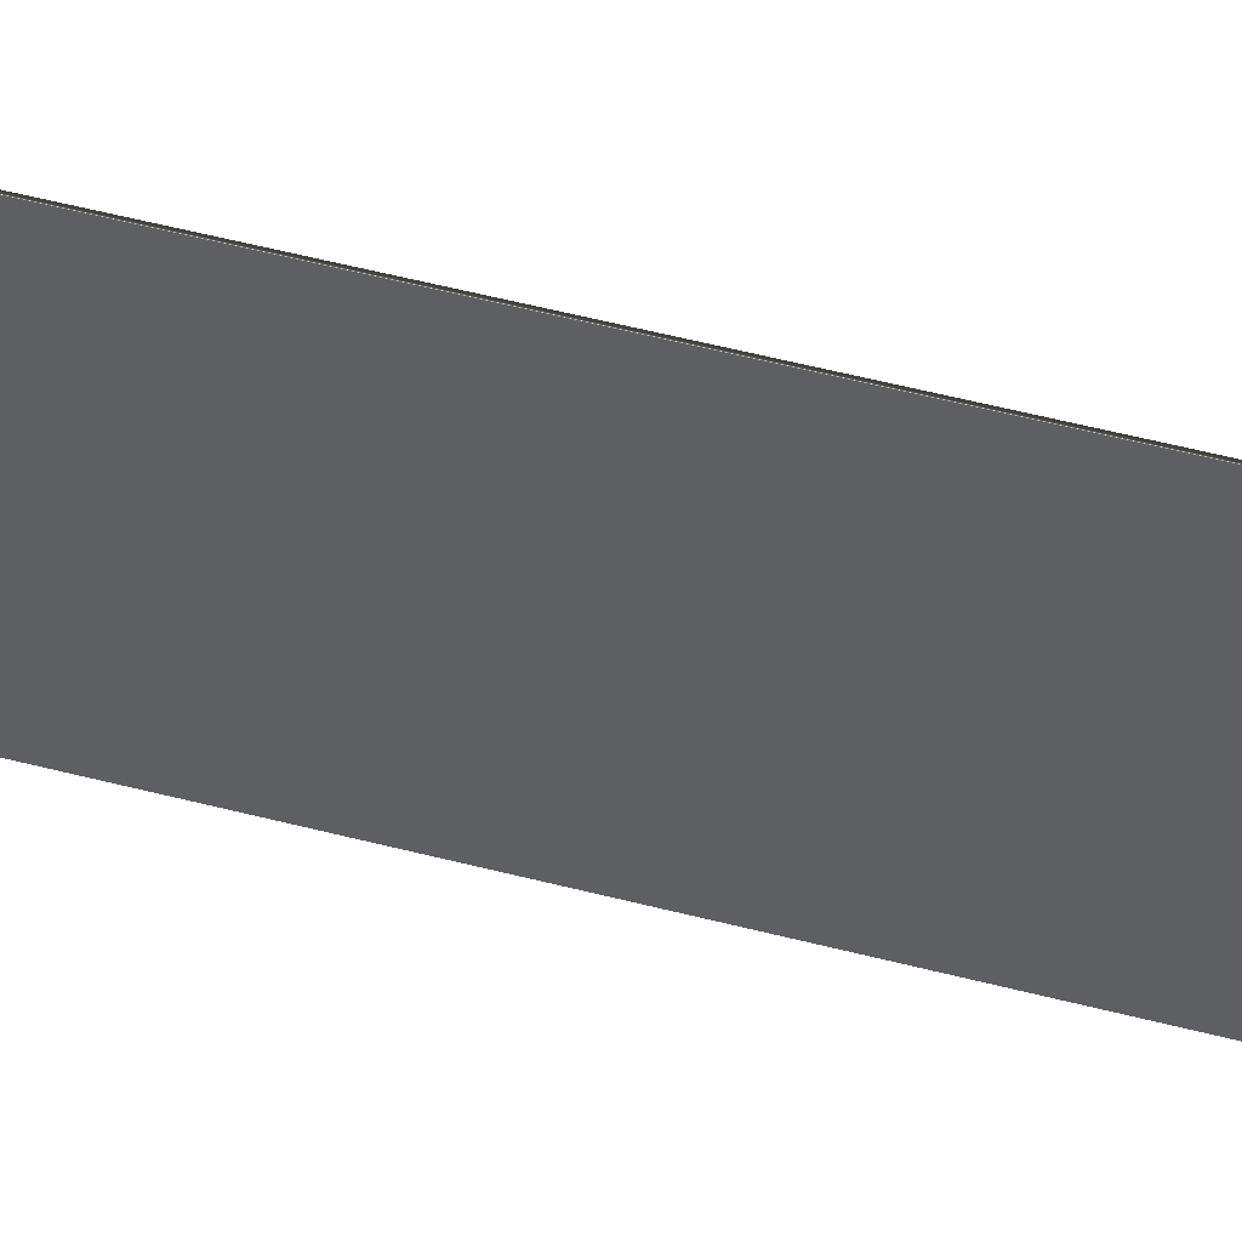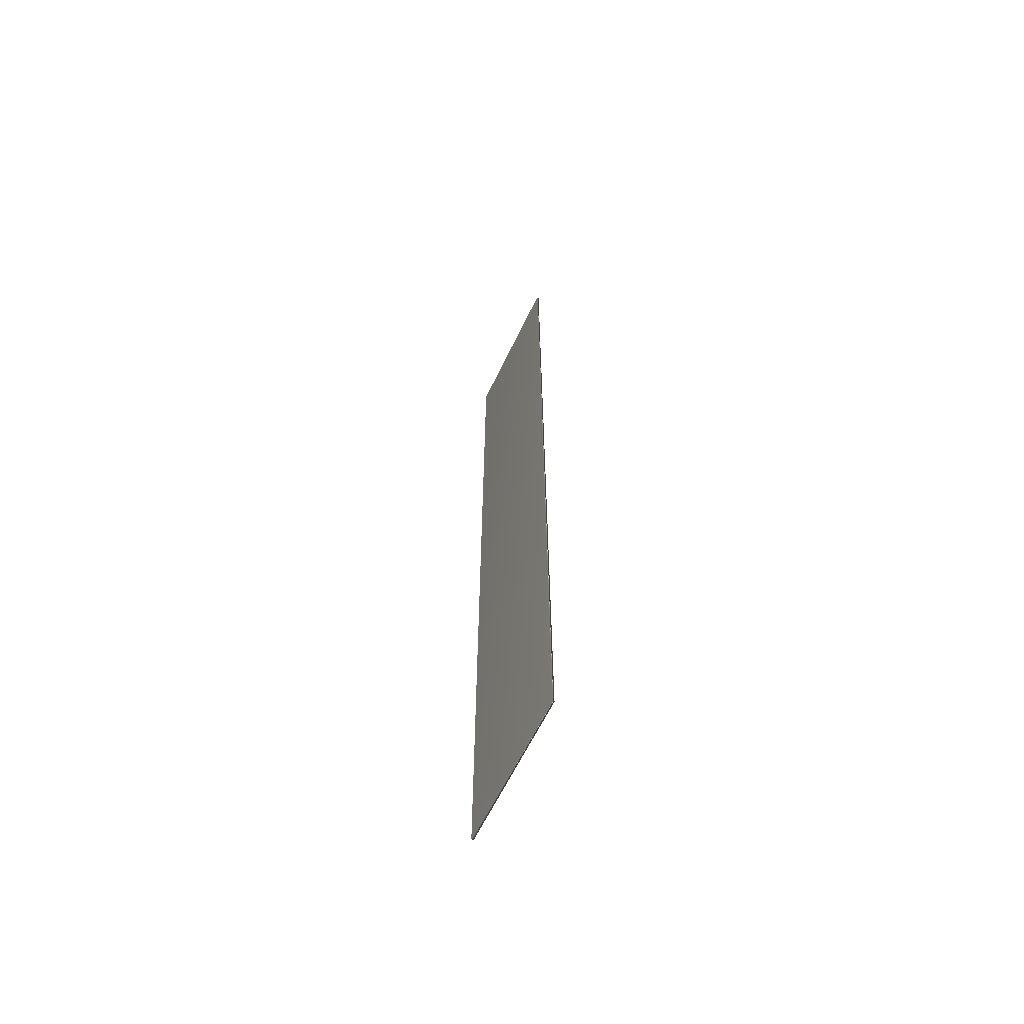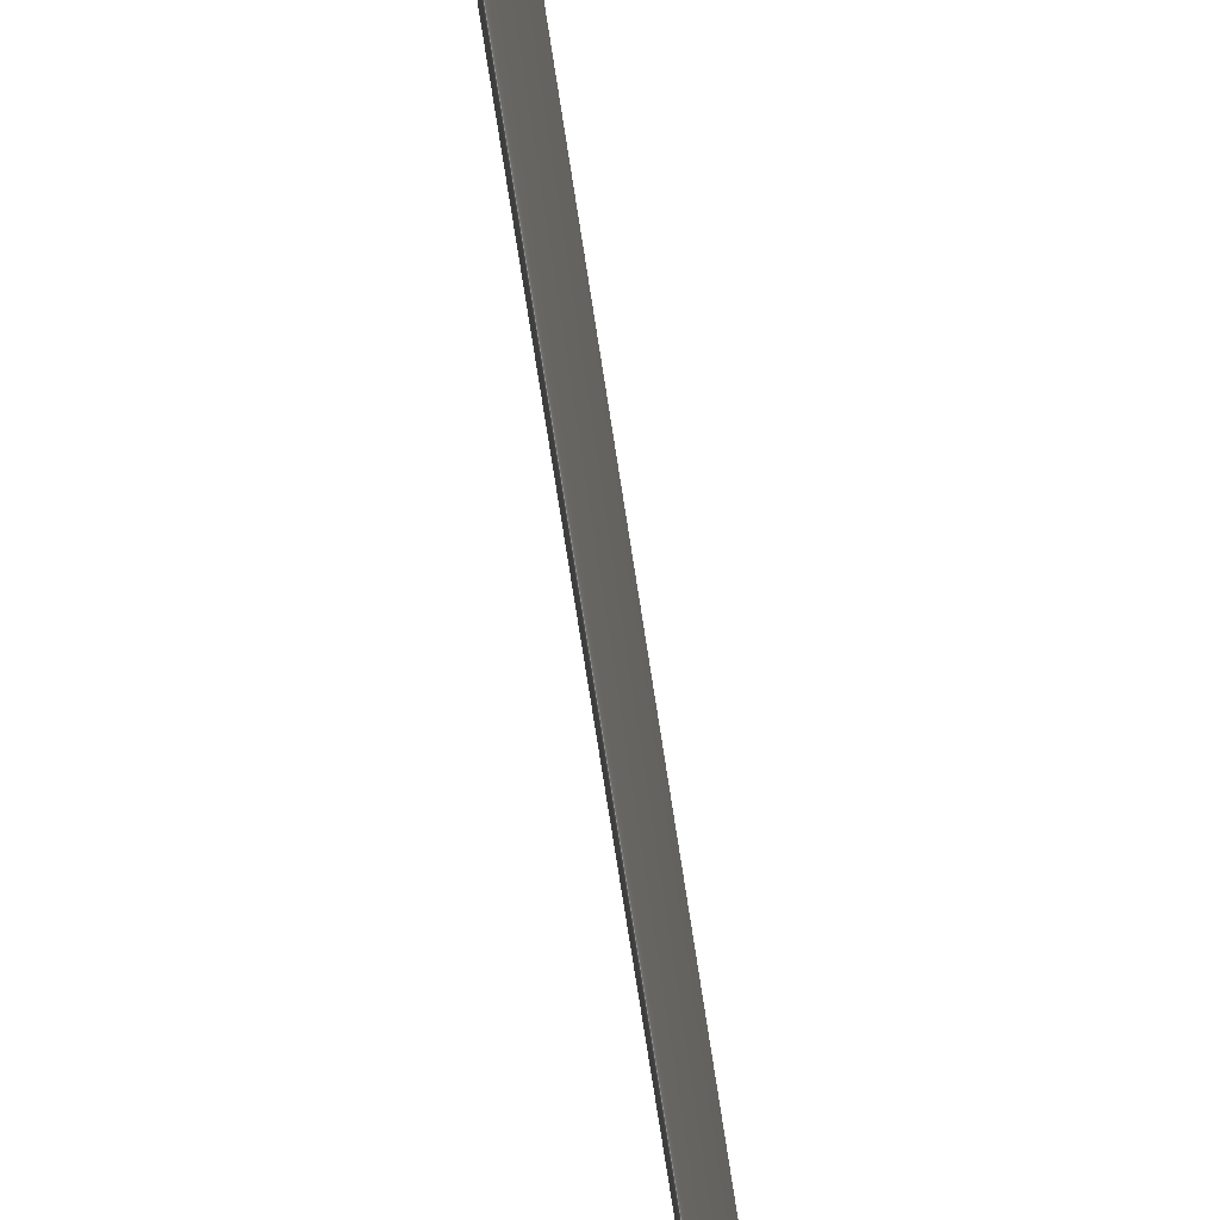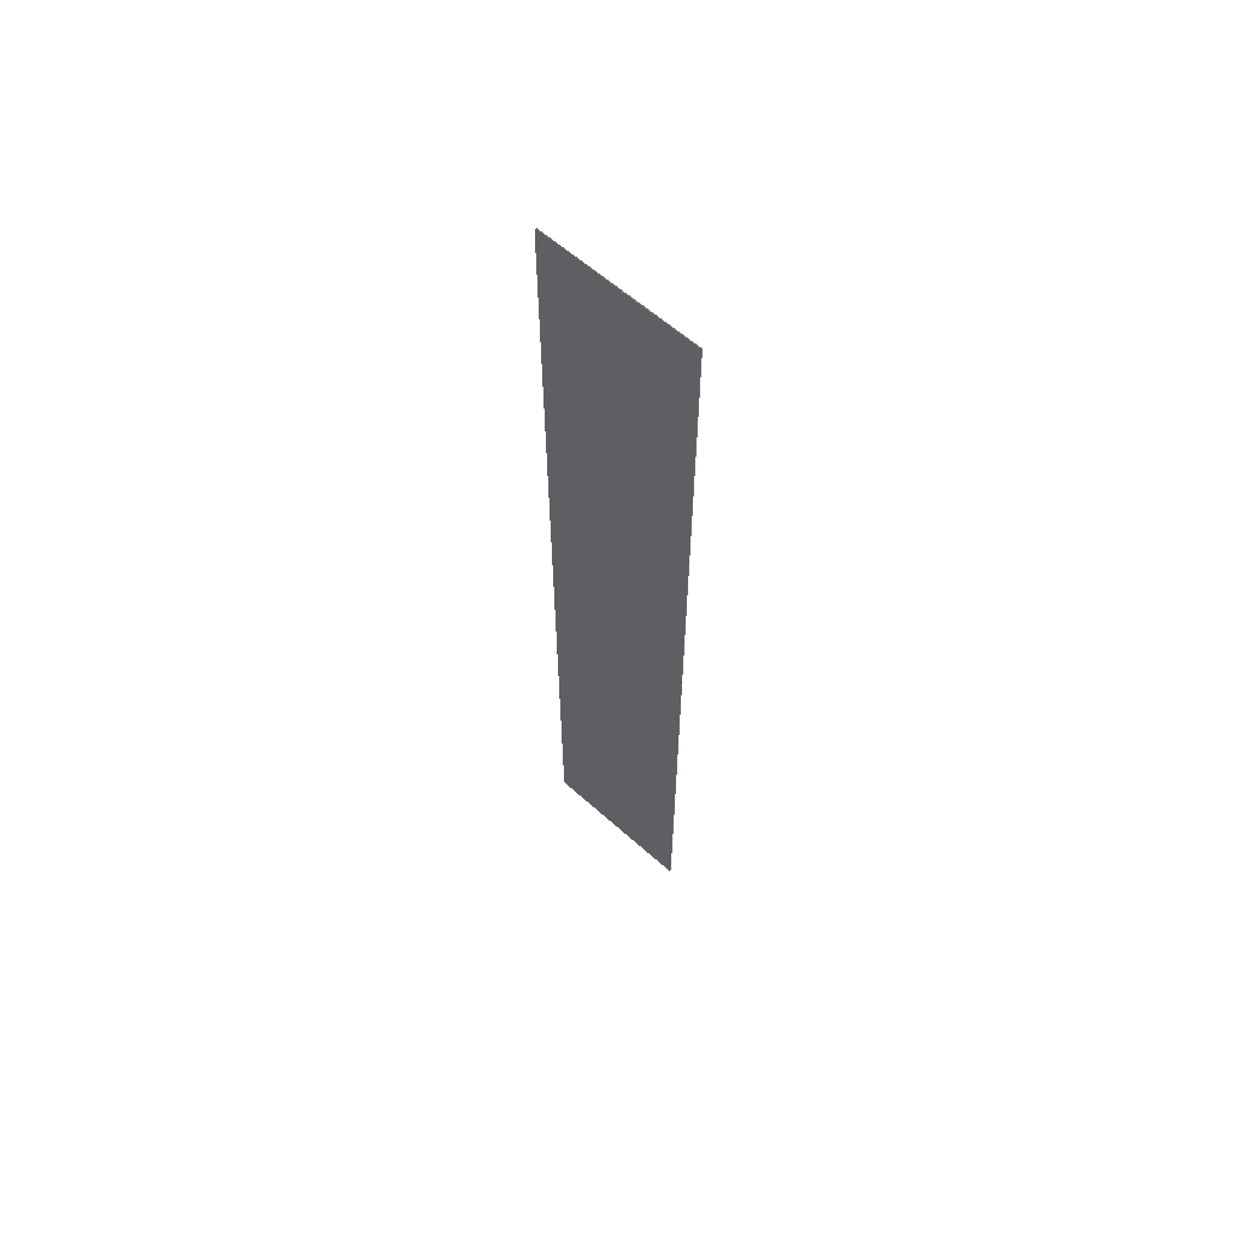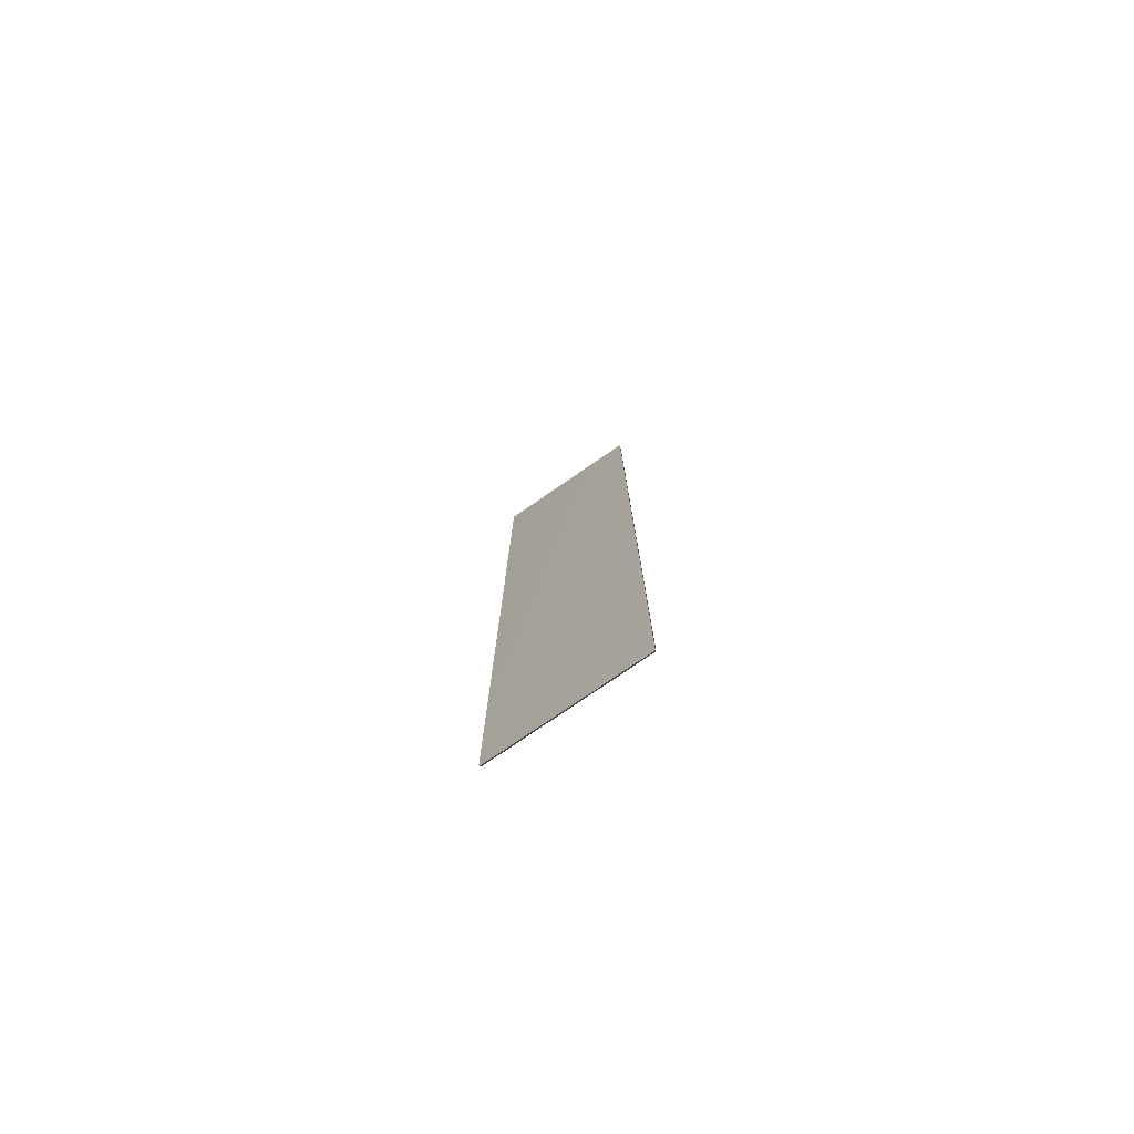
<metadata>
{"format":"obj","ext":"obj","renderer":"f3d","projection":"perspective","resolution":1024,"background":"white","views":[{"elev":48.5,"azim":106.6,"up":"+Z"},{"elev":-62.8,"azim":-25.6,"up":"+Y"},{"elev":-66.8,"azim":8.4,"up":"+Z"},{"elev":61.2,"azim":-47.7,"up":"+Y"},{"elev":-77.4,"azim":124.5,"up":"+Y"}]}
</metadata>
<code>
v 13.79 33.75 -25.59
v 13.79 24.75 -25.59
v 13.81 33.75 -25.59
v 13.81 24.75 -25.59
v 13.81 24.75 -27.07
v 13.81 33.75 -27.07
v 13.79 33.75 -27.07
v 13.79 24.75 -27.07
f 1 2 3
f 3 2 4
f 5 6 4
f 4 6 3
f 7 1 6
f 6 1 3
f 2 8 4
f 4 8 5
f 2 1 8
f 8 1 7
f 8 7 5
f 5 7 6

</code>
